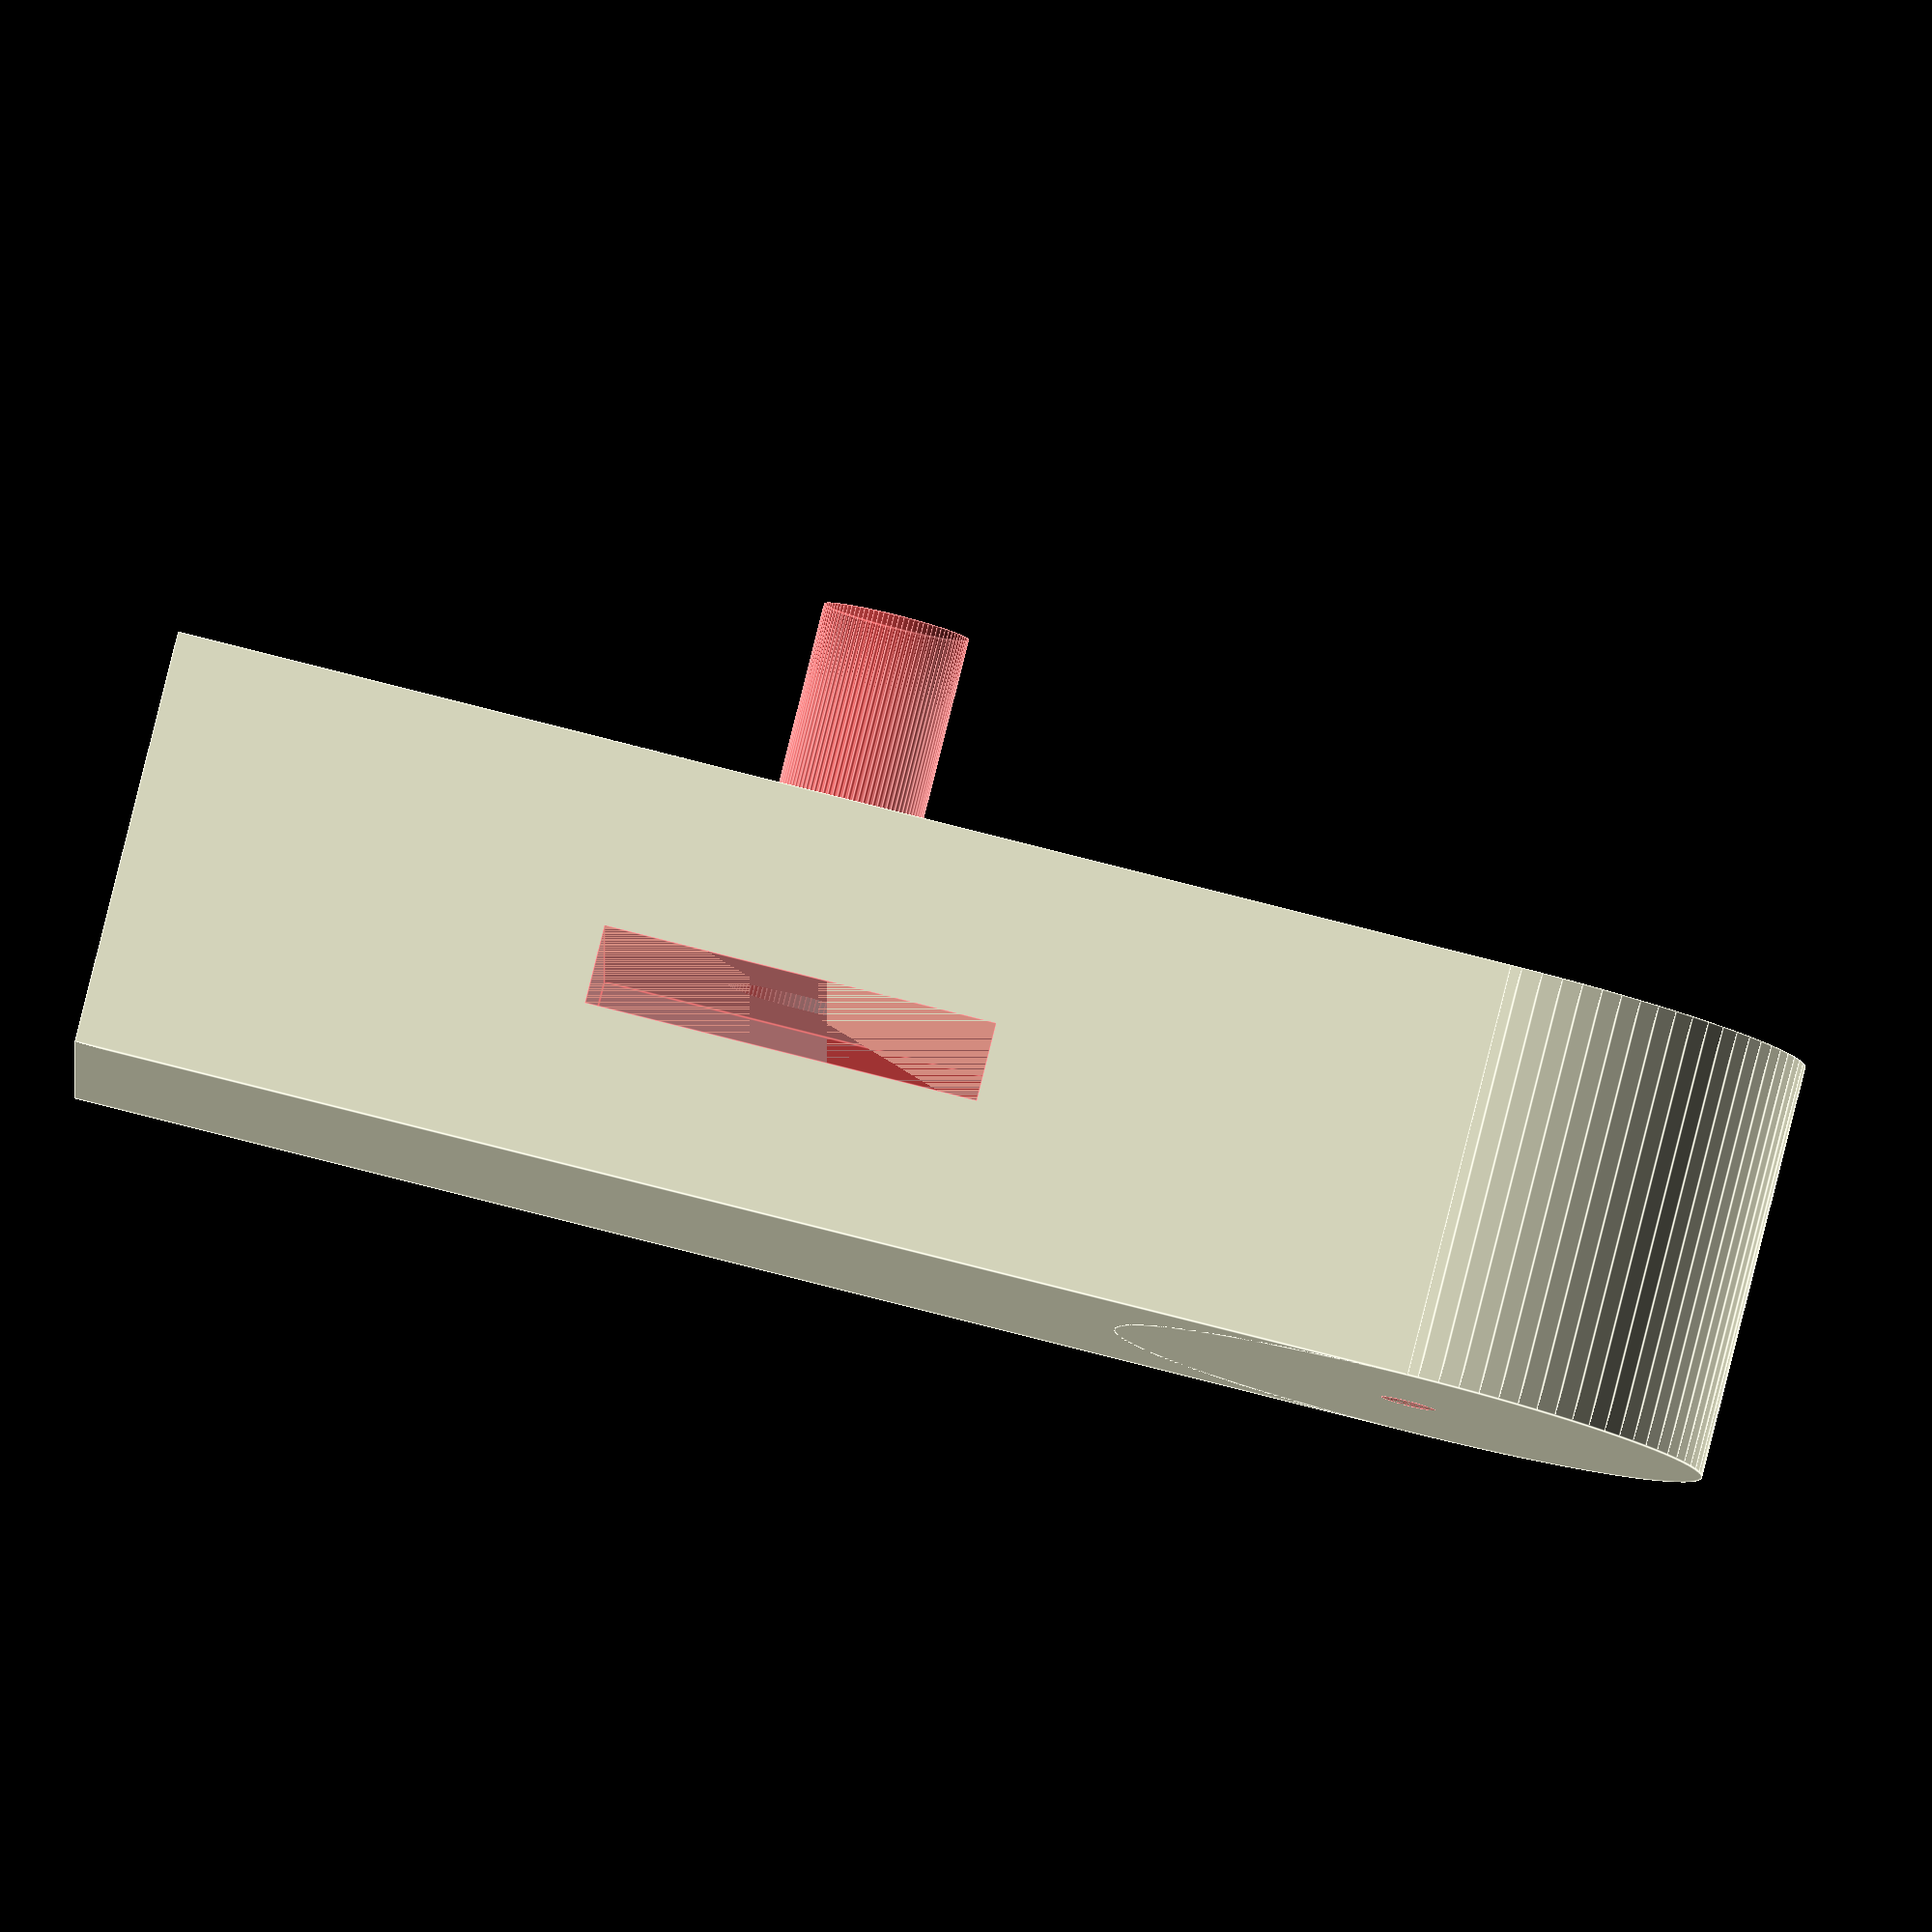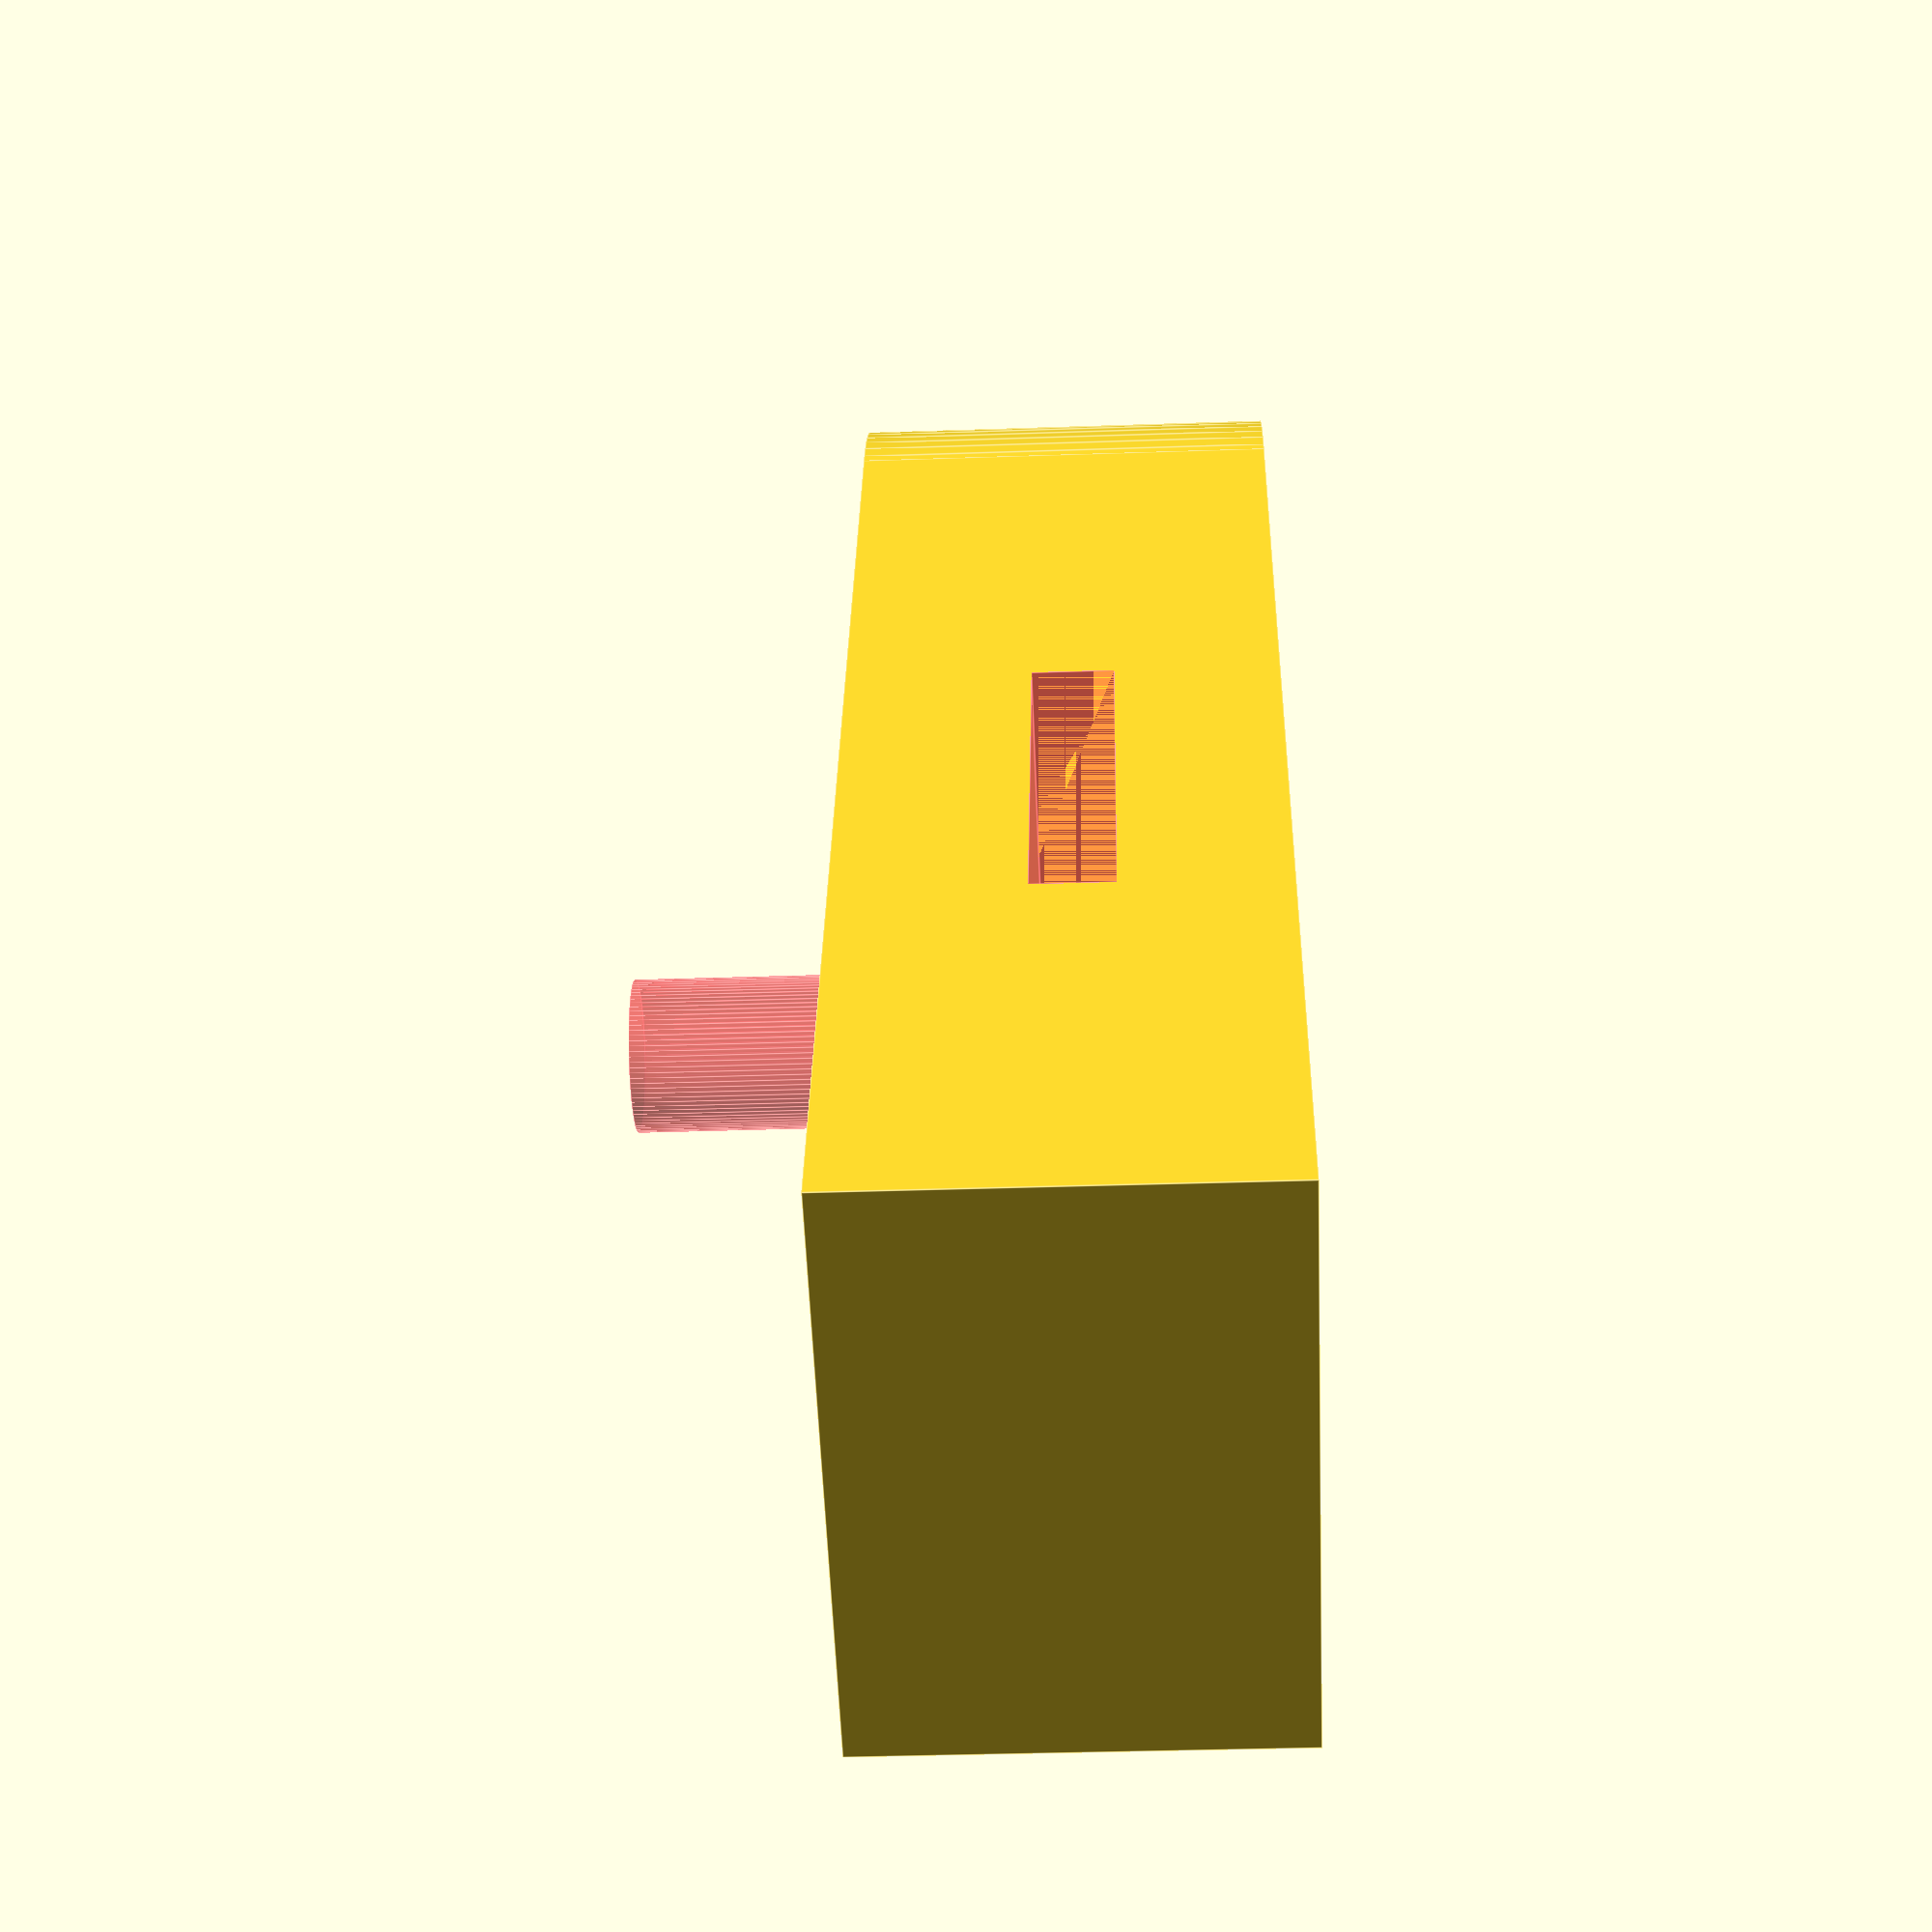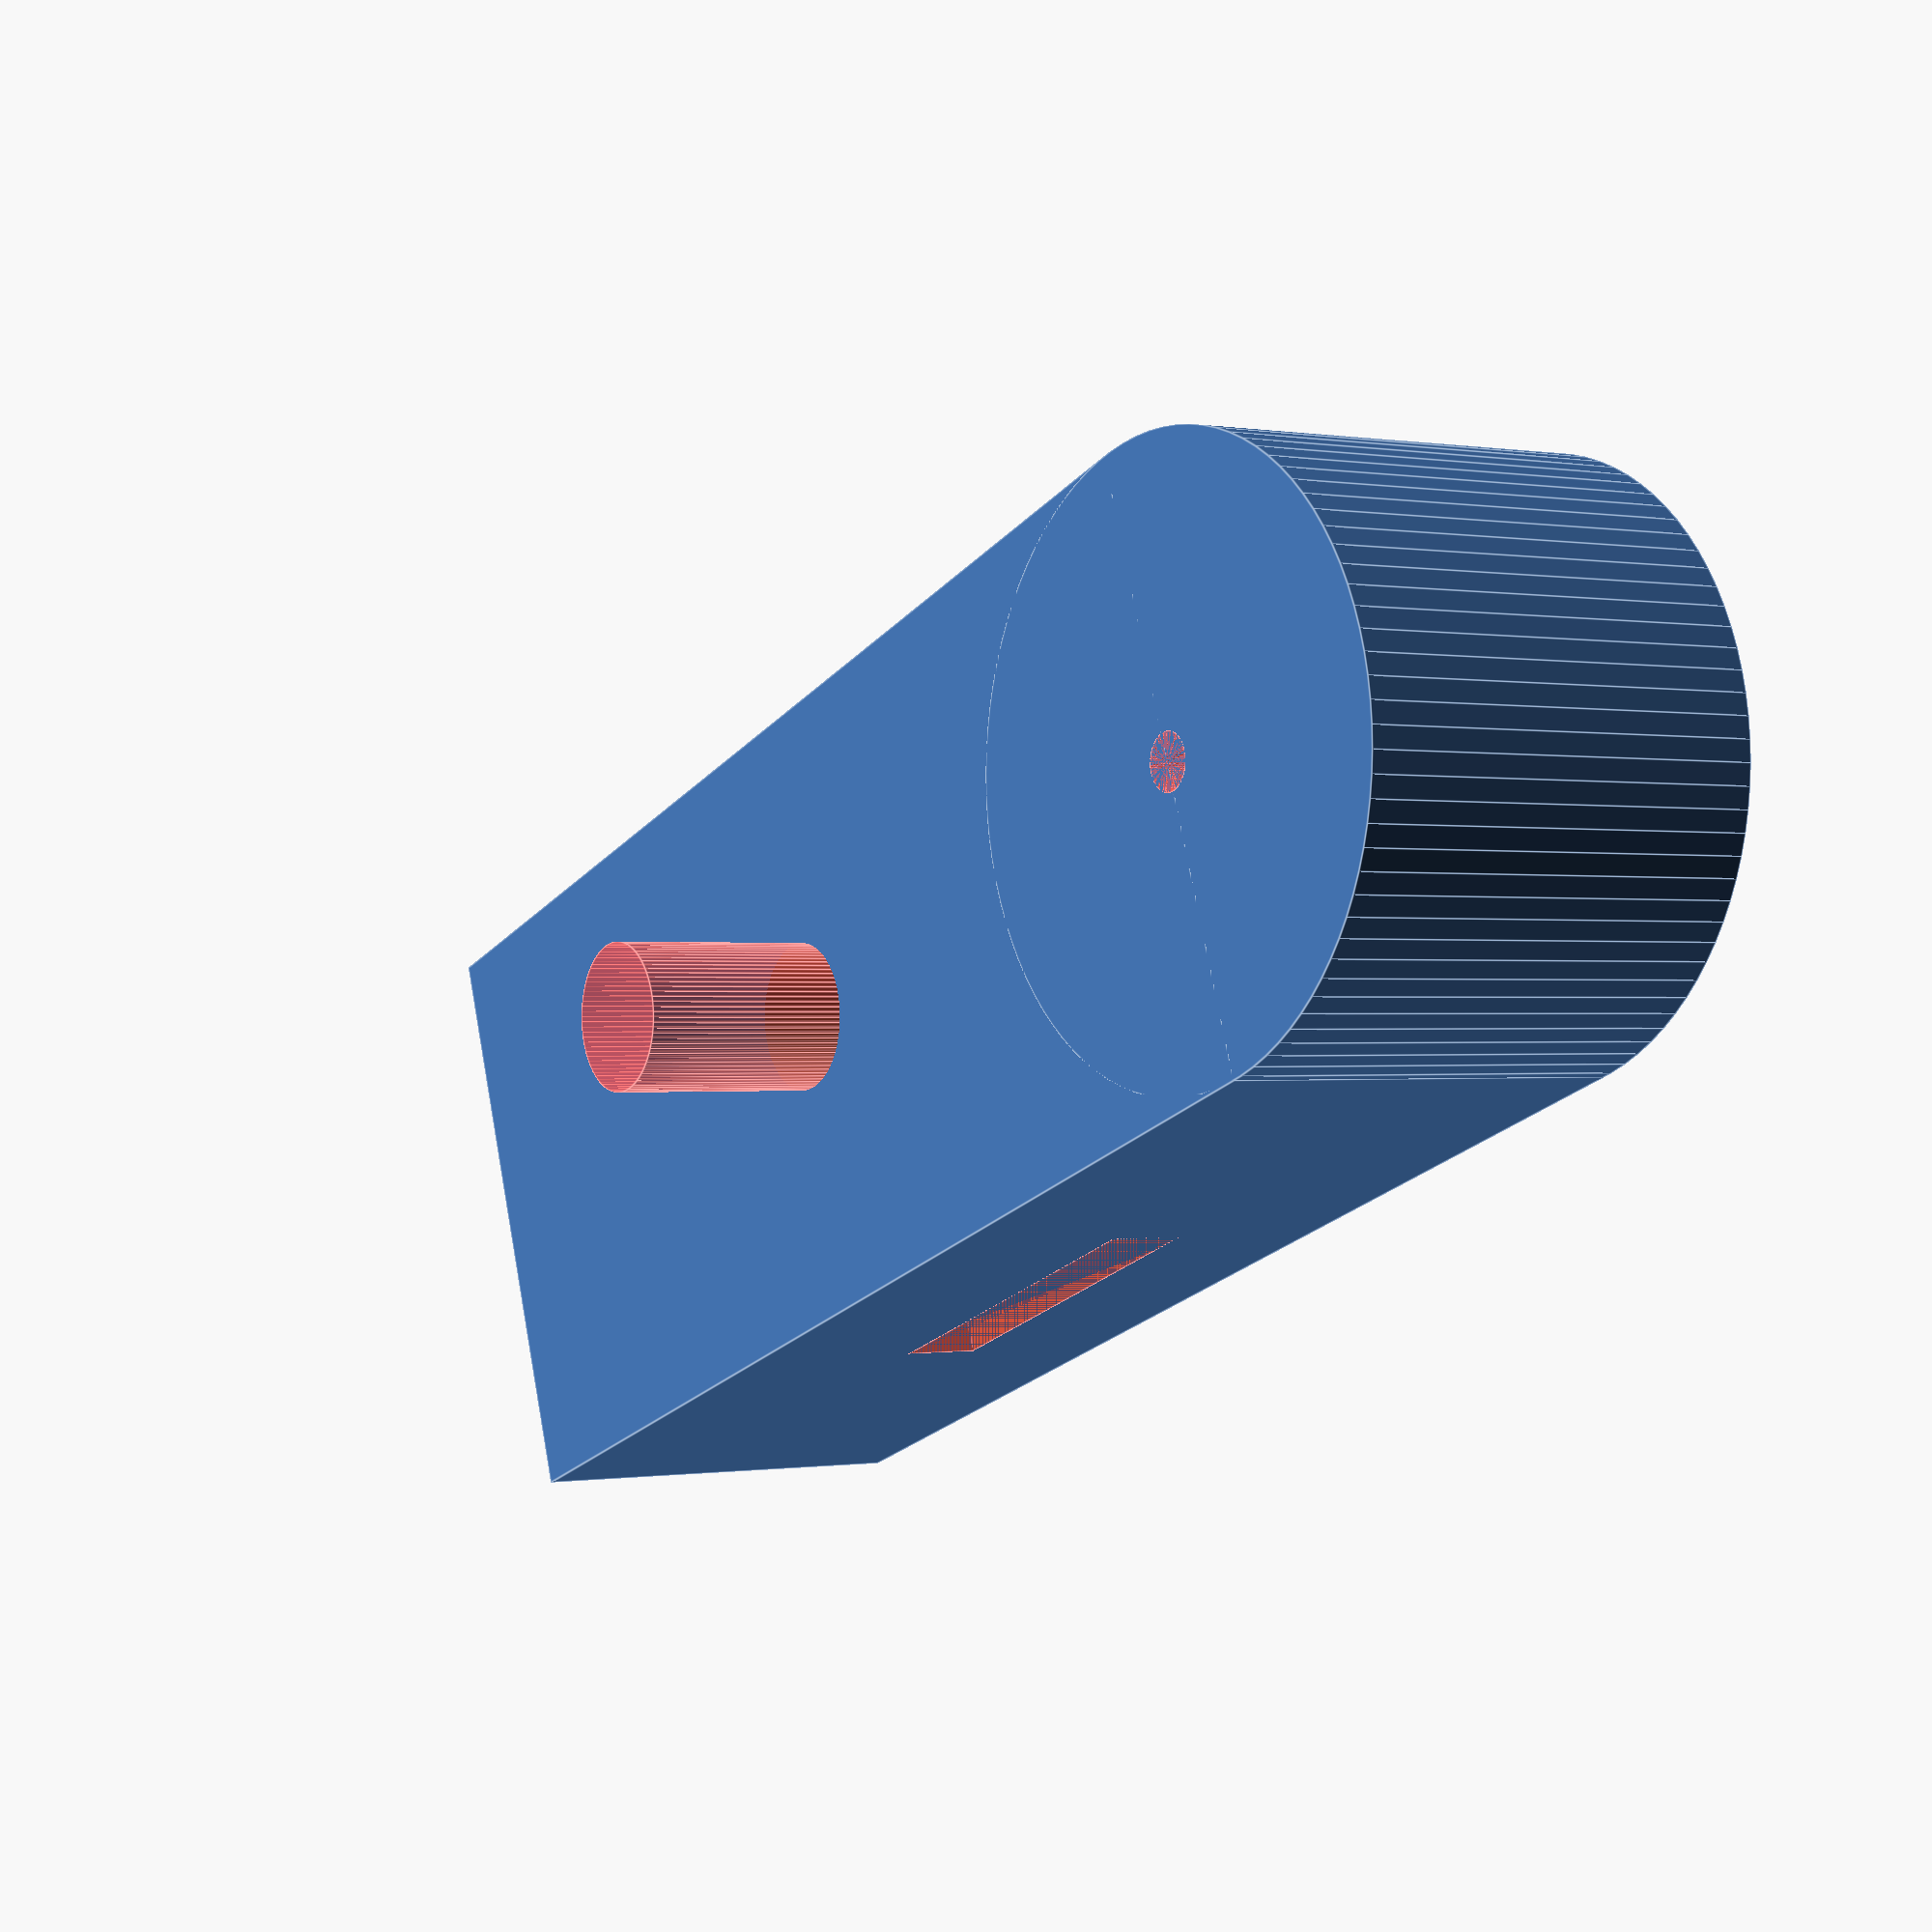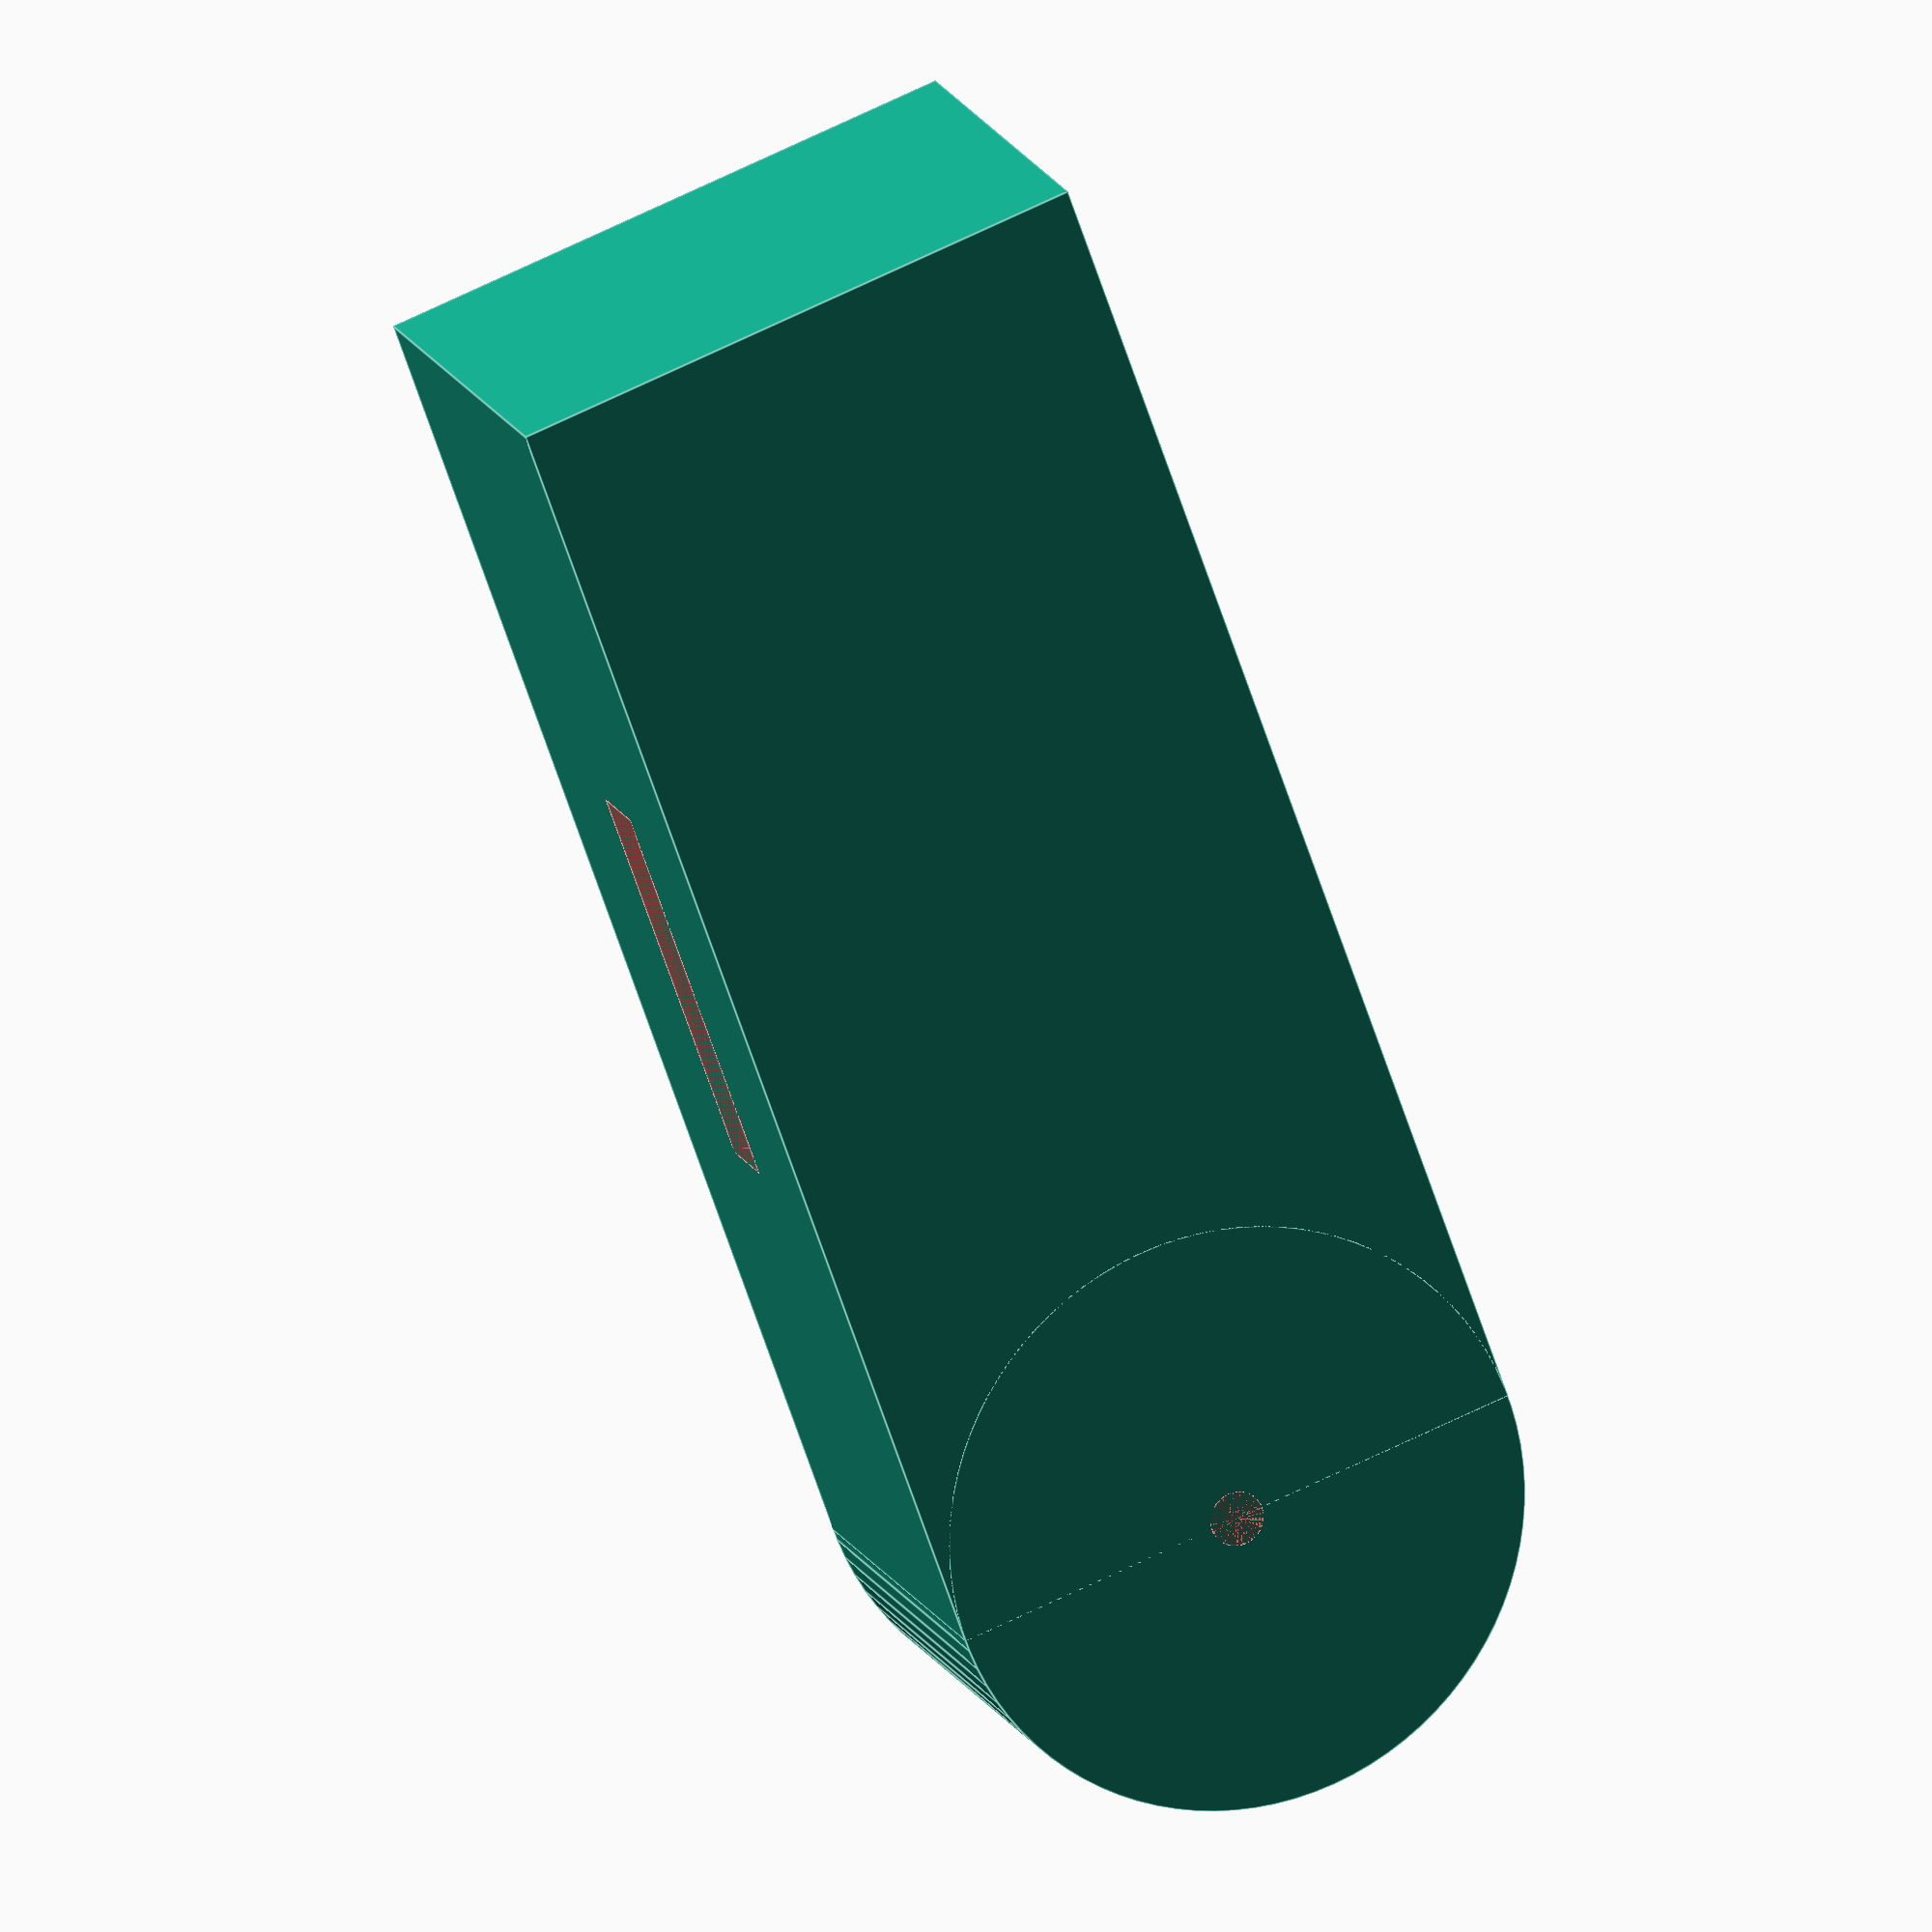
<openscad>
$fn = 90;
depth = 15;
height = 10.5;
slitHeight = 2;
centerHoleX = 17;
difference(){
	union(){
		cube([34, depth, height], center=true);
		translate([centerHoleX, 0, 0])
			cylinder(d=depth, h=height, center=true);
	}
	translate([0, 0, -height/2+slitHeight/2+4])
		#cube([10, depth, slitHeight], center=true);
	#cylinder(d=3.7, h=height);
	translate([centerHoleX, 0, 0])
		#cylinder(d=1.4, h=height, center=true);
}

</openscad>
<views>
elev=95.4 azim=0.0 roll=345.9 proj=o view=edges
elev=33.8 azim=245.5 roll=92.7 proj=p view=edges
elev=0.5 azim=340.4 roll=57.5 proj=p view=edges
elev=164.0 azim=289.7 roll=18.2 proj=o view=edges
</views>
